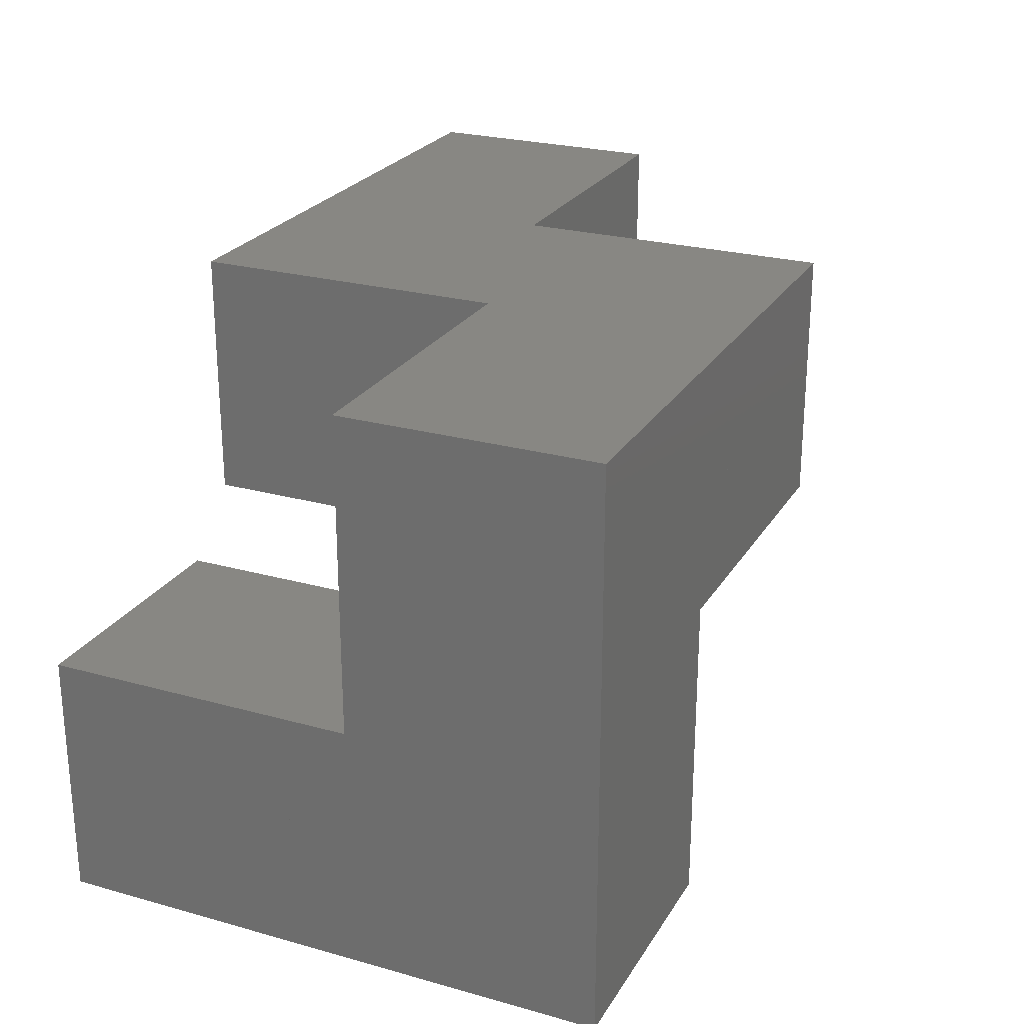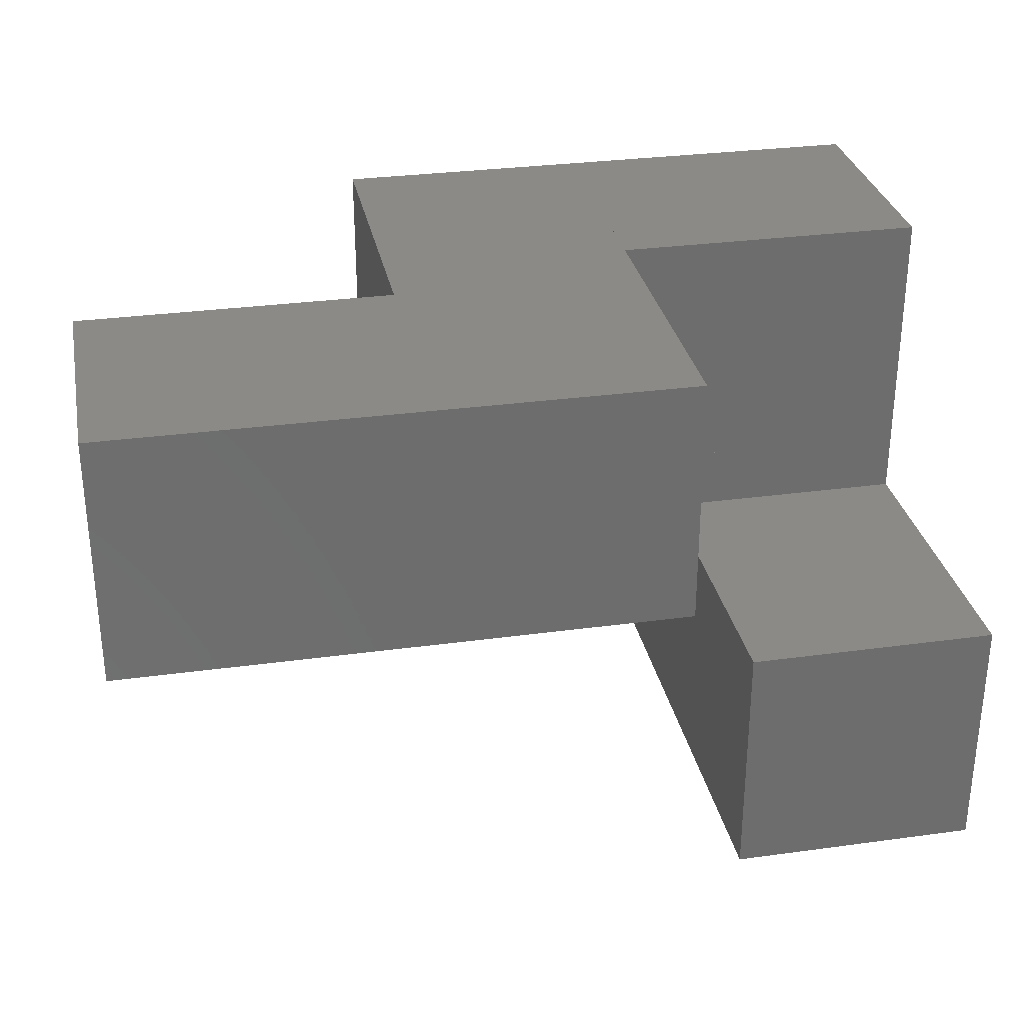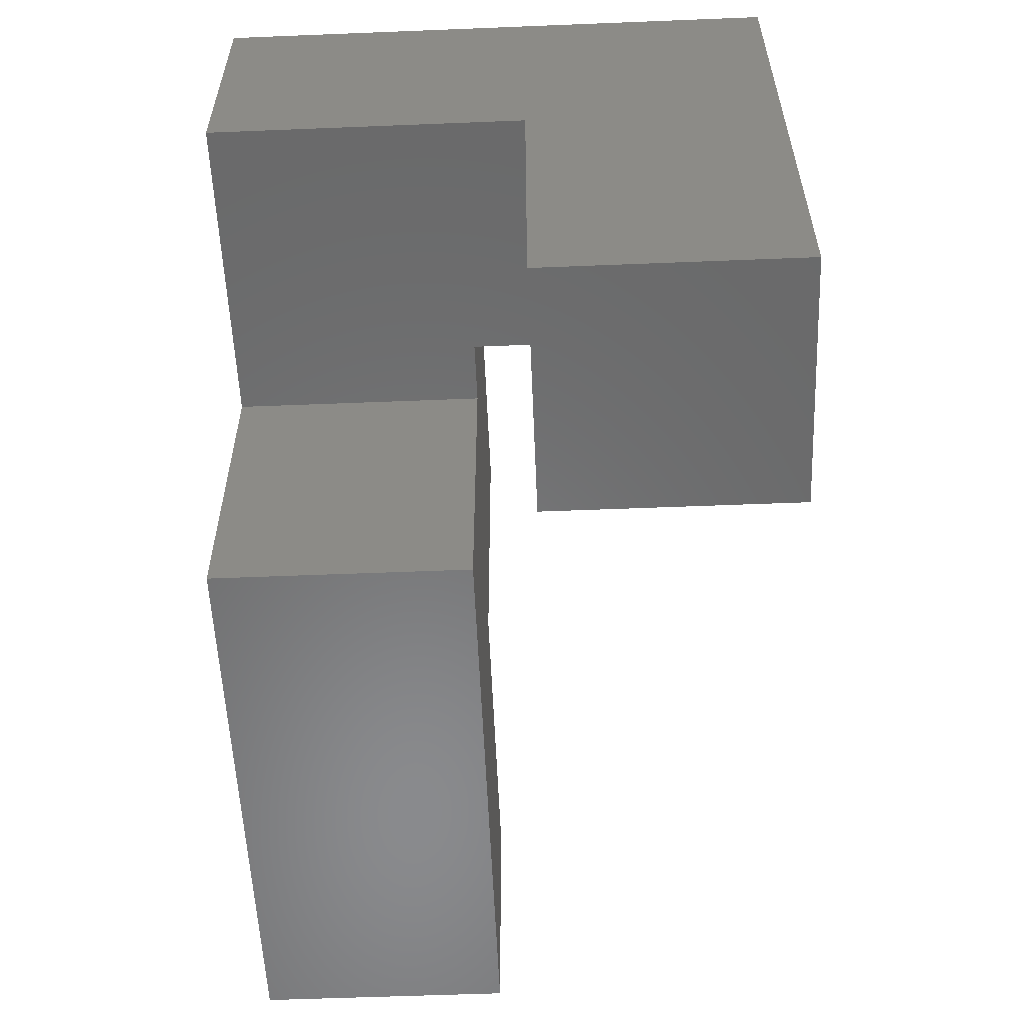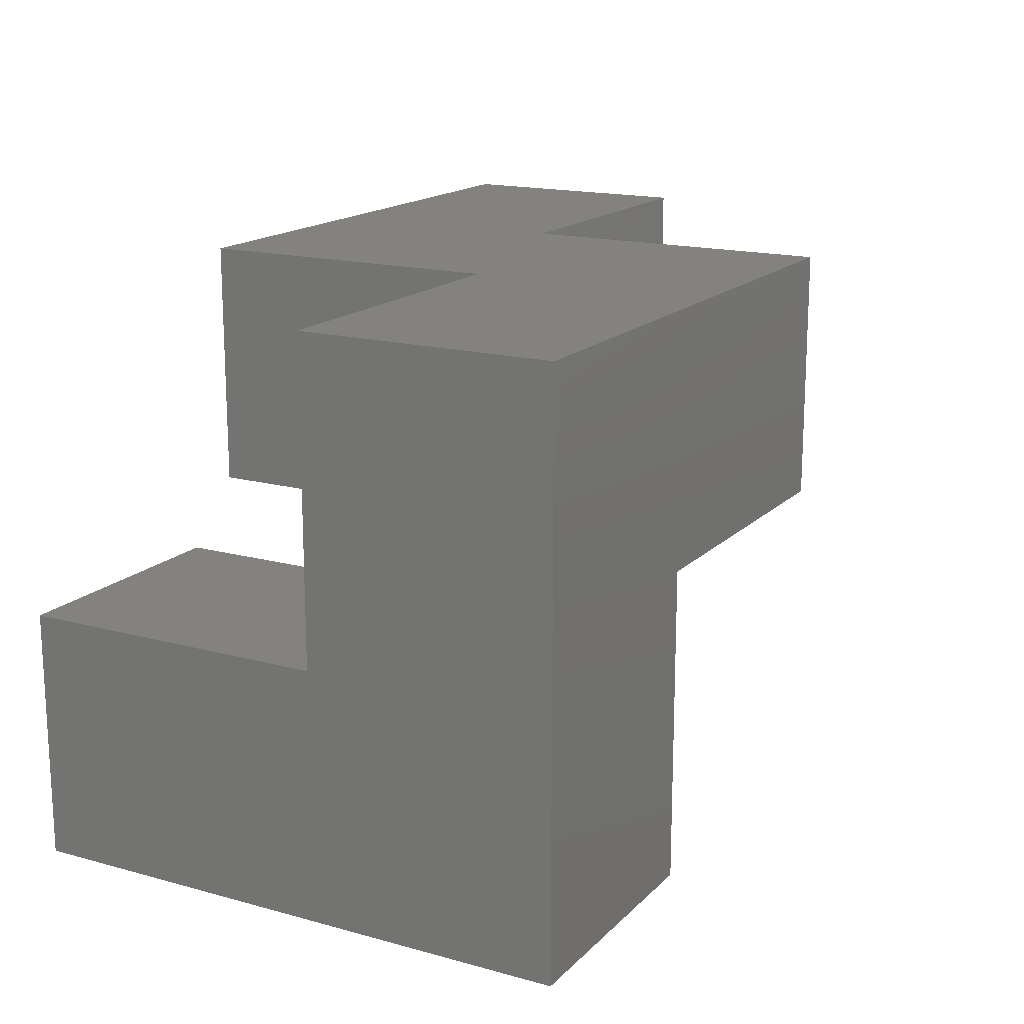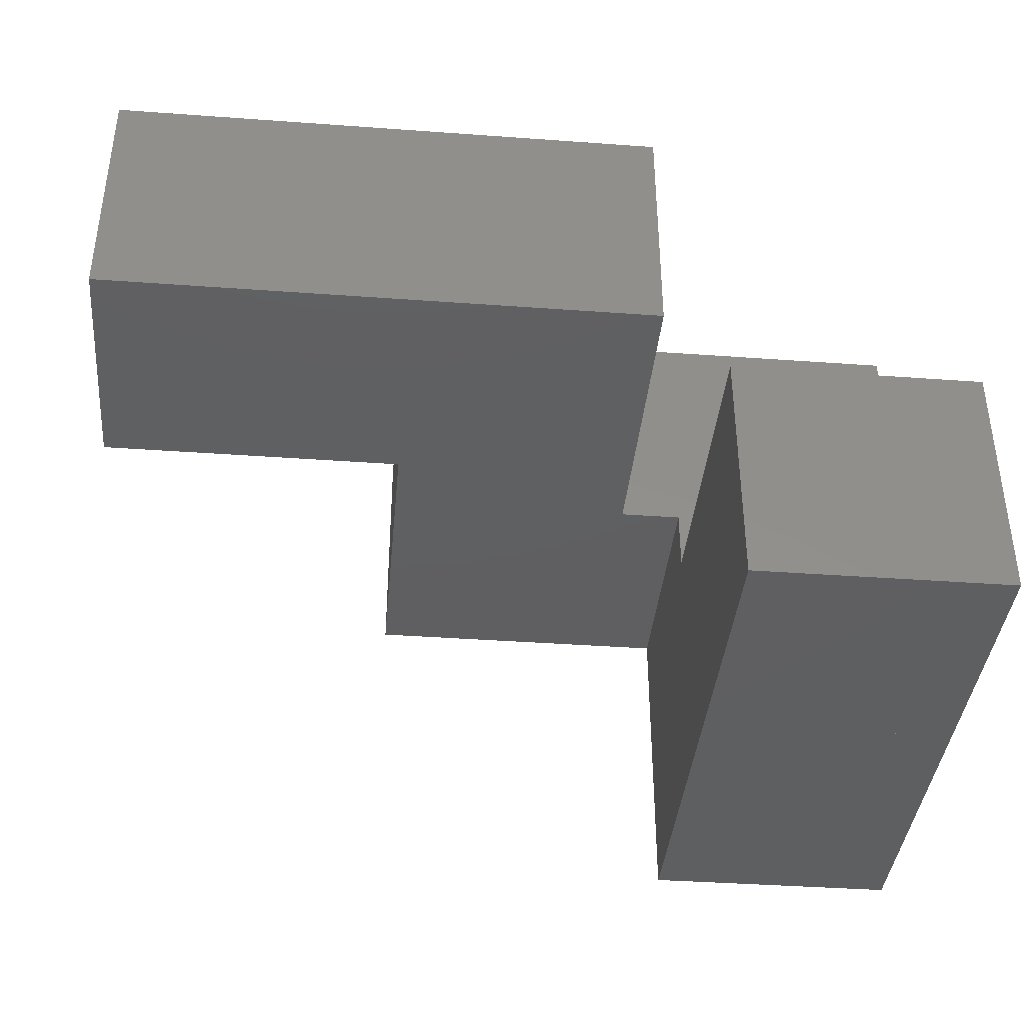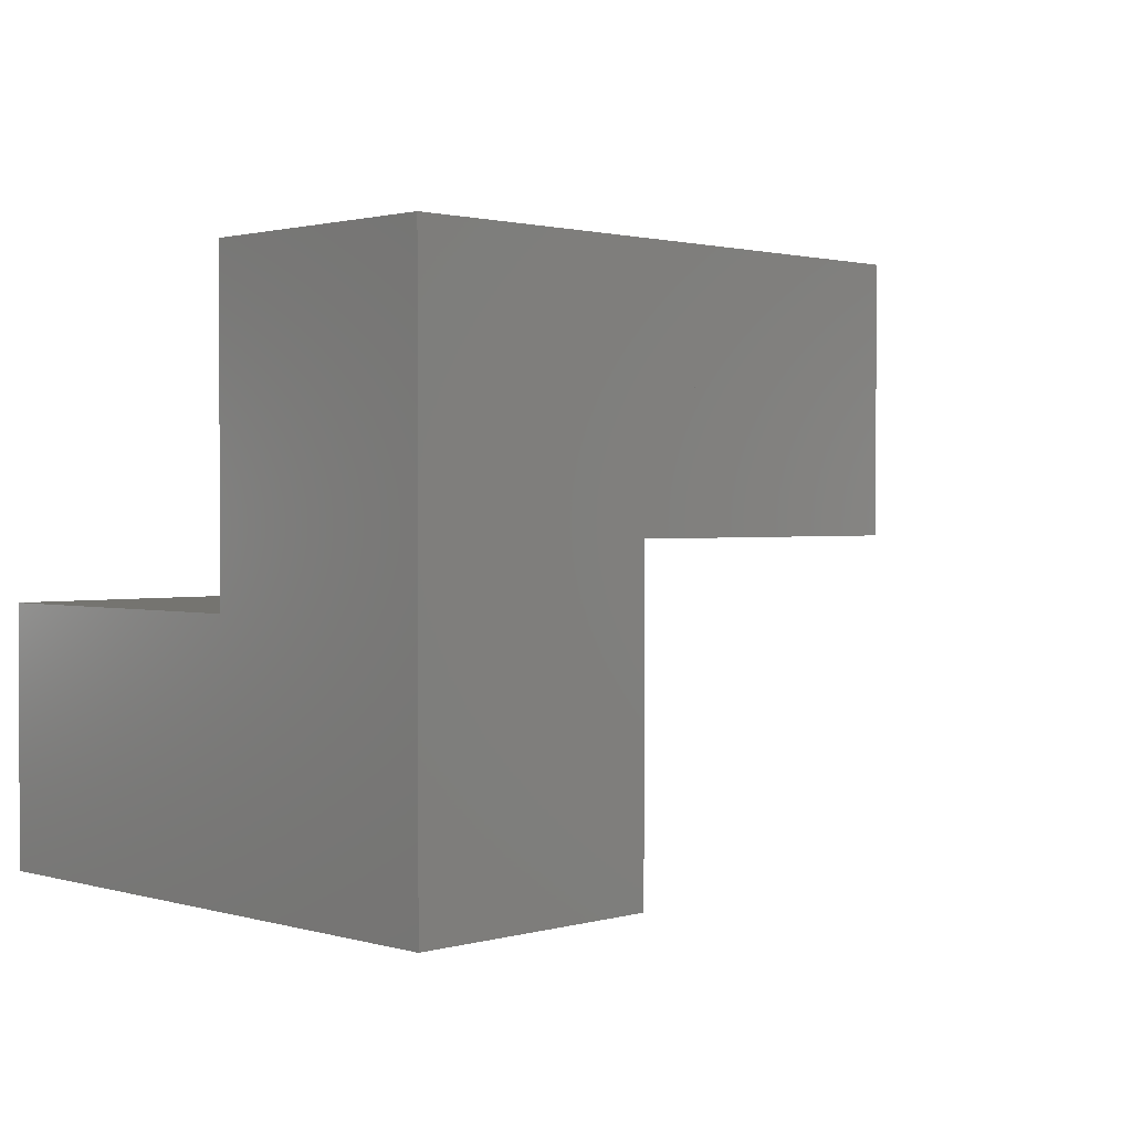
<metadata>
{"format":"stl","ext":"stl","renderer":"f3d","projection":"perspective","resolution":1024,"background":"white","views":[{"elev":24.9,"azim":114.4,"up":"+Z"},{"elev":30.5,"azim":-11.2,"up":"+Z"},{"elev":-56.2,"azim":92.4,"up":"+Y"},{"elev":16.6,"azim":119.0,"up":"+Z"},{"elev":-39.1,"azim":-5.2,"up":"+Z"},{"elev":1.5,"azim":135.2,"up":"+Z"}]}
</metadata>
<code>
# stl→obj: 48 verts, 192 faces
v 29 -9 -1
v 11 -9 -1
v 29 -9 -9
v 11 -9 -9
v 29 -1 -1
v 29 -1 -9
v 11 -1 -1
v 11 -1 -9
v 19 -19 -1
v 11 -19 -1
v 19 -19 -9
v 11 -19 -9
v 19 -1 -1
v 19 -1 -9
v 19 -9 -1
v 19 -9 -9
v 21 -9 -1
v 29 -9 -19
v 21 -9 -19
v 29 -1 -19
v 21 -1 -1
v 21 -1 -19
v 21 -9 -9
v 21 -1 -9
v 29 -19 -11
v 21 -19 -11
v 29 -19 -19
v 21 -19 -19
v 29 -1 -11
v 21 -1 -11
v 29 -9 -11
v 21 -9 -11
v 1 -19 -1
v 1 -19 -9
v 19 -11 -1
v 19 -11 -9
v 1 -11 -1
v 1 -11 -9
v 9 -19 -1
v 9 -19 -9
v 9 -11 -1
v 9 -11 -9
v 11 -11 -1
v 11 -11 -9
v 29 -11 -11
v 29 -11 -19
v 21 -11 -11
v 21 -11 -19
f 1 2 3
f 3 2 4
f 5 1 6
f 6 1 3
f 7 5 8
f 8 5 6
f 2 7 4
f 4 7 8
f 2 1 7
f 7 1 5
f 8 6 4
f 4 6 3
f 9 10 11
f 11 10 12
f 13 9 14
f 14 9 11
f 7 13 8
f 8 13 14
f 10 7 12
f 12 7 8
f 10 9 7
f 7 9 13
f 8 14 12
f 12 14 11
f 15 2 16
f 16 2 4
f 13 15 14
f 14 15 16
f 7 13 8
f 8 13 14
f 2 7 4
f 4 7 8
f 2 15 7
f 7 15 13
f 8 14 4
f 4 14 16
f 1 17 18
f 18 17 19
f 5 1 20
f 20 1 18
f 21 5 22
f 22 5 20
f 17 21 19
f 19 21 22
f 17 1 21
f 21 1 5
f 22 20 19
f 19 20 18
f 1 2 3
f 3 2 4
f 5 1 6
f 6 1 3
f 7 5 8
f 8 5 6
f 2 7 4
f 4 7 8
f 2 1 7
f 7 1 5
f 8 6 4
f 4 6 3
f 1 17 3
f 3 17 23
f 5 1 6
f 6 1 3
f 21 5 24
f 24 5 6
f 17 21 23
f 23 21 24
f 17 1 21
f 21 1 5
f 24 6 23
f 23 6 3
f 1 17 18
f 18 17 19
f 5 1 20
f 20 1 18
f 21 5 22
f 22 5 20
f 17 21 19
f 19 21 22
f 17 1 21
f 21 1 5
f 22 20 19
f 19 20 18
f 25 26 27
f 27 26 28
f 29 25 20
f 20 25 27
f 30 29 22
f 22 29 20
f 26 30 28
f 28 30 22
f 26 25 30
f 30 25 29
f 22 20 28
f 28 20 27
f 31 32 18
f 18 32 19
f 29 31 20
f 20 31 18
f 30 29 22
f 22 29 20
f 32 30 19
f 19 30 22
f 32 31 30
f 30 31 29
f 22 20 19
f 19 20 18
f 9 33 11
f 11 33 34
f 35 9 36
f 36 9 11
f 37 35 38
f 38 35 36
f 33 37 34
f 34 37 38
f 33 9 37
f 37 9 35
f 38 36 34
f 34 36 11
f 39 33 40
f 40 33 34
f 41 39 42
f 42 39 40
f 37 41 38
f 38 41 42
f 33 37 34
f 34 37 38
f 33 39 37
f 37 39 41
f 38 42 34
f 34 42 40
f 9 33 11
f 11 33 34
f 35 9 36
f 36 9 11
f 37 35 38
f 38 35 36
f 33 37 34
f 34 37 38
f 33 9 37
f 37 9 35
f 38 36 34
f 34 36 11
f 9 10 11
f 11 10 12
f 13 9 14
f 14 9 11
f 7 13 8
f 8 13 14
f 10 7 12
f 12 7 8
f 10 9 7
f 7 9 13
f 8 14 12
f 12 14 11
f 9 10 11
f 11 10 12
f 35 9 36
f 36 9 11
f 43 35 44
f 44 35 36
f 10 43 12
f 12 43 44
f 10 9 43
f 43 9 35
f 44 36 12
f 12 36 11
f 25 26 27
f 27 26 28
f 29 25 20
f 20 25 27
f 30 29 22
f 22 29 20
f 26 30 28
f 28 30 22
f 26 25 30
f 30 25 29
f 22 20 28
f 28 20 27
f 25 26 27
f 27 26 28
f 45 25 46
f 46 25 27
f 47 45 48
f 48 45 46
f 26 47 28
f 28 47 48
f 26 25 47
f 47 25 45
f 48 46 28
f 28 46 27

</code>
